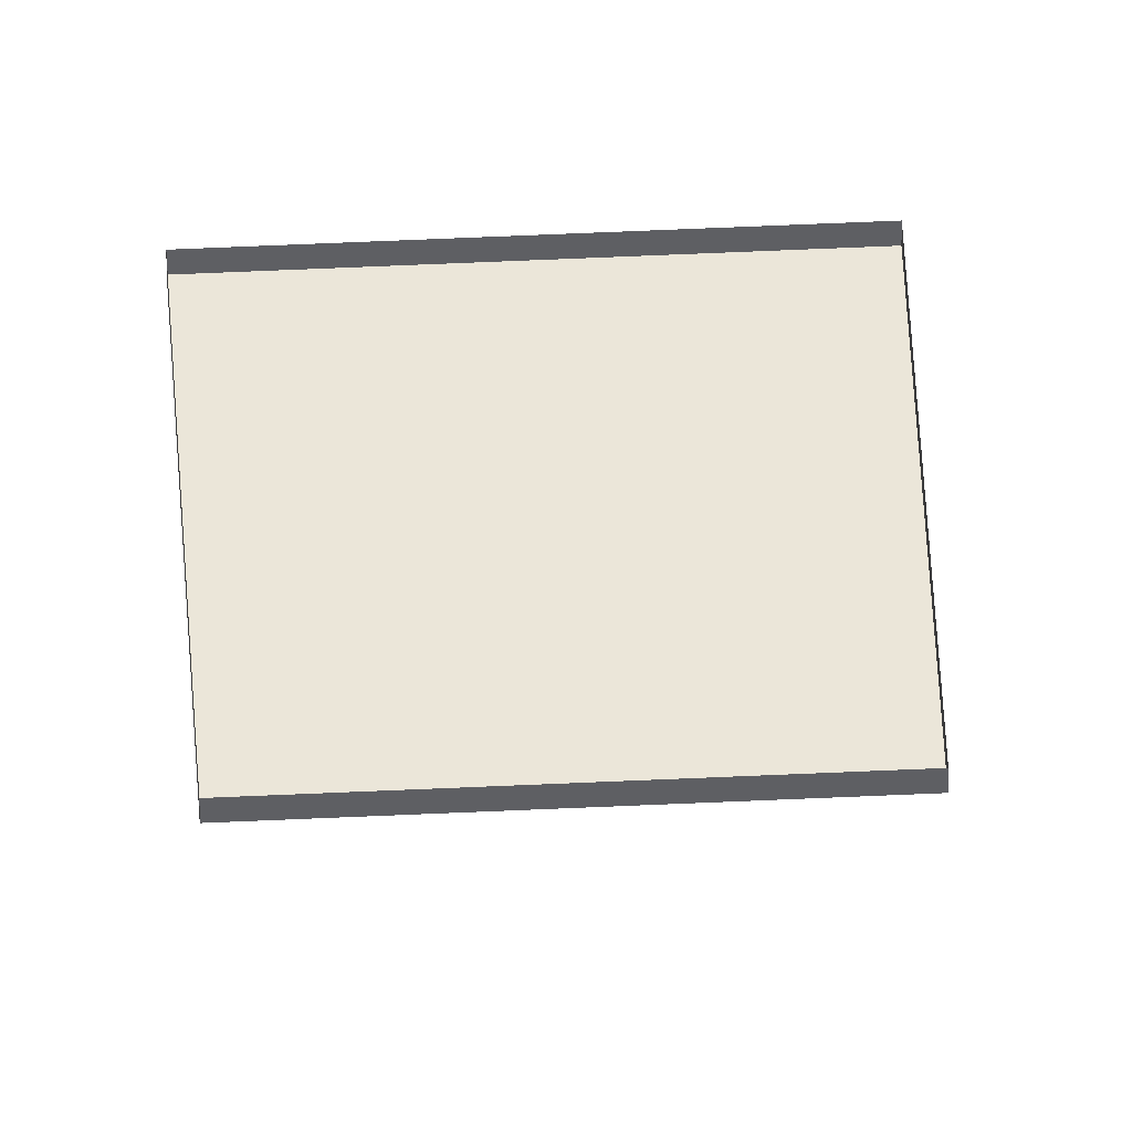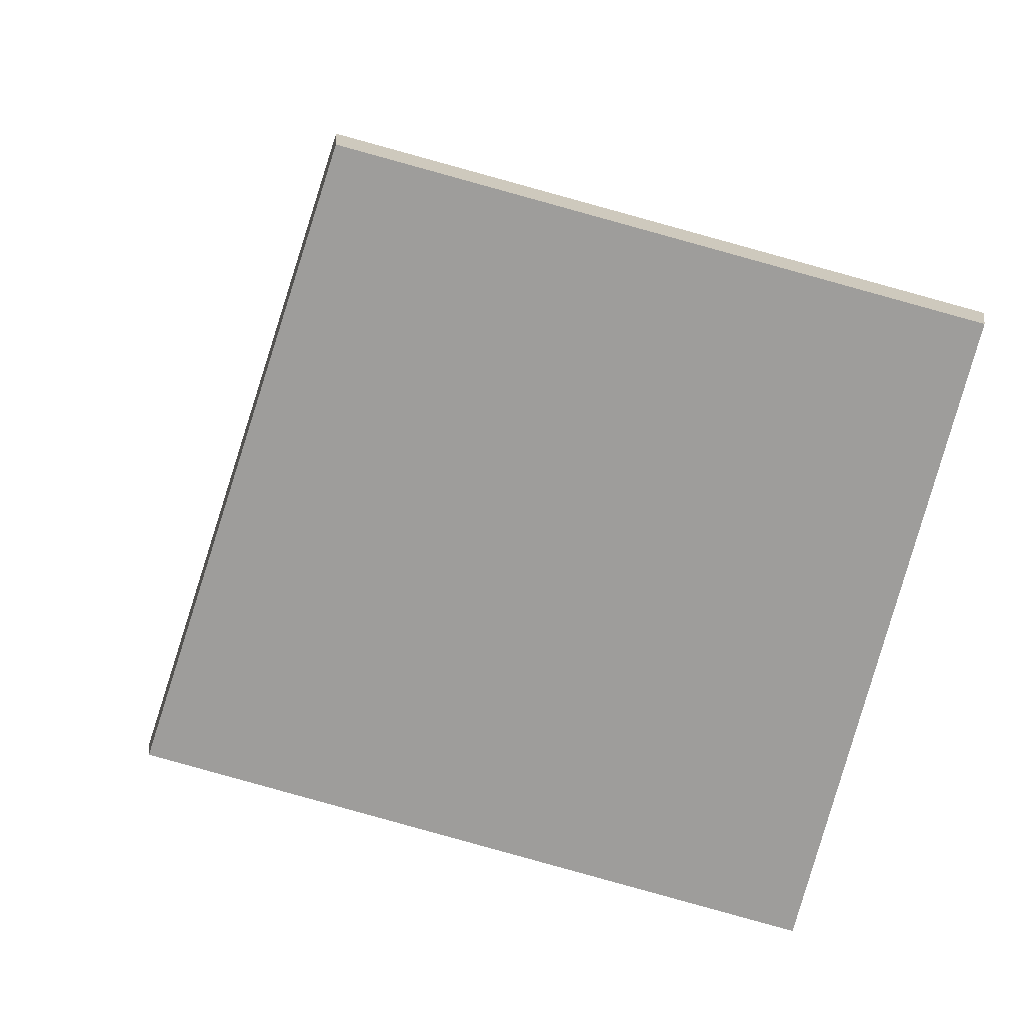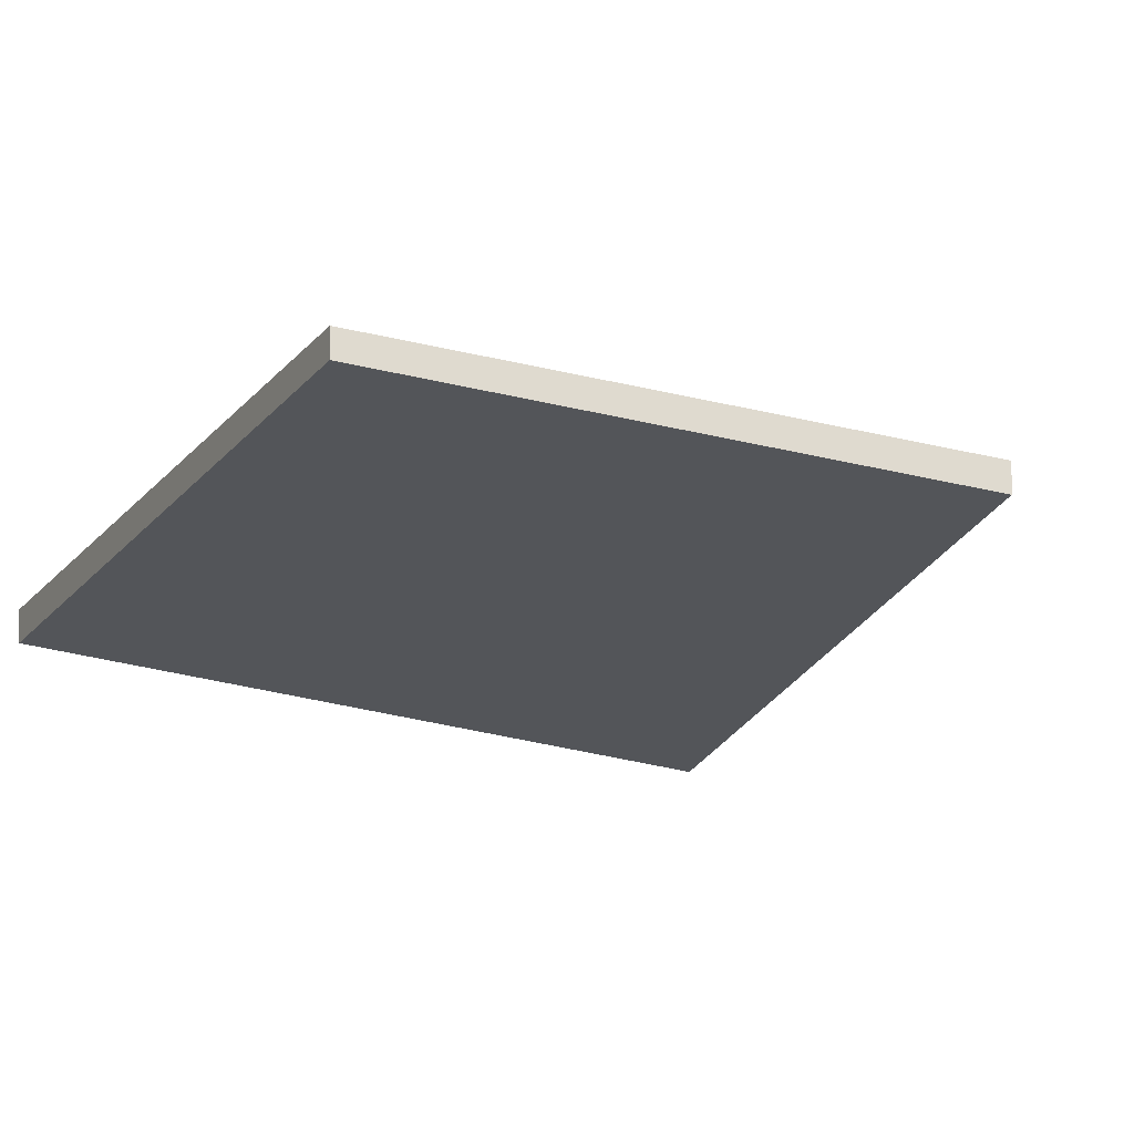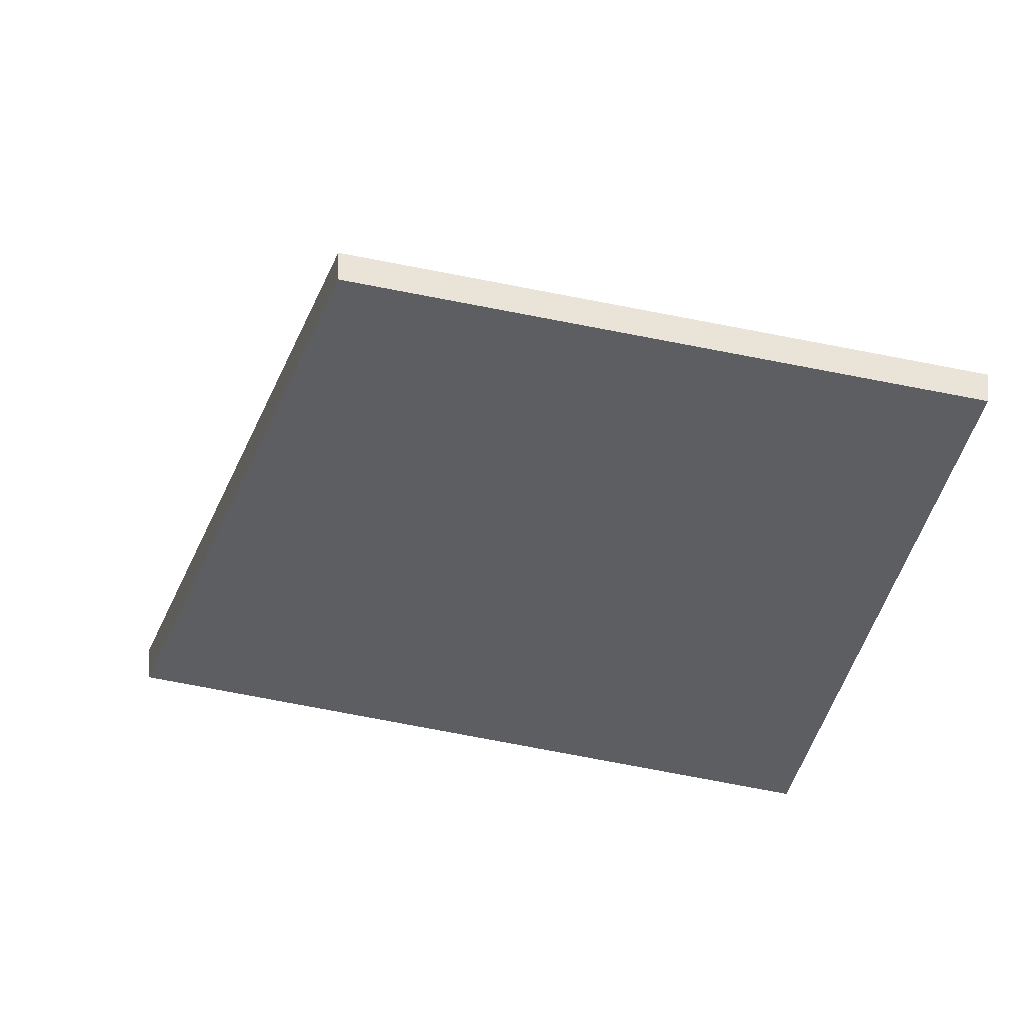
<metadata>
{"format":"obj","ext":"obj","renderer":"f3d","projection":"perspective","resolution":1024,"background":"white","views":[{"elev":47.7,"azim":176.9,"up":"+Y"},{"elev":-70.4,"azim":-106.3,"up":"+Y"},{"elev":-24.5,"azim":64.8,"up":"+Y"},{"elev":-37.9,"azim":-106.8,"up":"+Y"}]}
</metadata>
<code>
g Dungeon_Object103
v -57.59 2.818 -10.53
v -56.59 2.818 -9.526
v -56.59 2.818 -10.53
v -57.59 2.818 -9.526
v -57.59 2.868 -10.53
v -56.59 2.818 -10.53
v -56.59 2.868 -10.53
v -57.59 2.818 -10.53
v -56.59 2.868 -10.53
v -56.59 2.818 -9.526
v -56.59 2.868 -9.526
v -56.59 2.818 -10.53
v -56.59 2.868 -9.526
v -57.59 2.818 -9.526
v -57.59 2.868 -9.526
v -56.59 2.818 -9.526
v -57.59 2.868 -9.526
v -57.59 2.818 -10.53
v -57.59 2.868 -10.53
v -57.59 2.818 -9.526
v -57.58 2.818 -15.55
v -56.58 2.818 -14.55
v -56.58 2.818 -15.55
v -57.58 2.818 -14.55
v -57.58 2.868 -15.55
v -56.58 2.818 -15.55
v -56.58 2.868 -15.55
v -57.58 2.818 -15.55
v -56.58 2.868 -15.55
v -56.58 2.818 -14.55
v -56.58 2.868 -14.55
v -56.58 2.818 -15.55
v -56.58 2.868 -14.55
v -57.58 2.818 -14.55
v -57.58 2.868 -14.55
v -56.58 2.818 -14.55
v -57.58 2.868 -14.55
v -57.58 2.818 -15.55
v -57.58 2.868 -15.55
v -57.58 2.818 -14.55
v -57.57 2.818 -6.481
v -56.57 2.818 -5.481
v -56.57 2.818 -6.481
v -57.57 2.818 -5.481
v -57.57 2.868 -6.481
v -56.57 2.818 -6.481
v -56.57 2.868 -6.481
v -57.57 2.818 -6.481
v -56.57 2.868 -6.481
v -56.57 2.818 -5.481
v -56.57 2.868 -5.481
v -56.57 2.818 -6.481
v -56.57 2.868 -5.481
v -57.57 2.818 -5.481
v -57.57 2.868 -5.481
v -56.57 2.818 -5.481
v -57.57 2.868 -5.481
v -57.57 2.818 -6.481
v -57.57 2.868 -6.481
v -57.57 2.818 -5.481
v -57.59 2.818 2.41
v -56.59 2.818 3.41
v -56.59 2.818 2.41
v -57.59 2.818 3.41
v -57.59 2.868 2.41
v -56.59 2.818 2.41
v -56.59 2.868 2.41
v -57.59 2.818 2.41
v -56.59 2.868 2.41
v -56.59 2.818 3.41
v -56.59 2.868 3.41
v -56.59 2.818 2.41
v -56.59 2.868 3.41
v -57.59 2.818 3.41
v -57.59 2.868 3.41
v -56.59 2.818 3.41
v -57.59 2.868 3.41
v -57.59 2.818 2.41
v -57.59 2.868 2.41
v -57.59 2.818 3.41
v -57.58 2.818 -2.609
v -56.58 2.818 -1.609
v -56.58 2.818 -2.609
v -57.58 2.818 -1.609
v -57.58 2.868 -2.609
v -56.58 2.818 -2.609
v -56.58 2.868 -2.609
v -57.58 2.818 -2.609
v -56.58 2.868 -2.609
v -56.58 2.818 -1.609
v -56.58 2.868 -1.609
v -56.58 2.818 -2.609
v -56.58 2.868 -1.609
v -57.58 2.818 -1.609
v -57.58 2.868 -1.609
v -56.58 2.818 -1.609
v -57.58 2.868 -1.609
v -57.58 2.818 -2.609
v -57.58 2.868 -2.609
v -57.58 2.818 -1.609
g Dungeon_Object103_0
f 3 2 1
f 4 1 2
f 7 6 5
f 8 5 6
f 11 10 9
f 12 9 10
f 15 14 13
f 16 13 14
f 19 18 17
f 20 17 18
f 23 22 21
f 24 21 22
f 27 26 25
f 28 25 26
f 31 30 29
f 32 29 30
f 35 34 33
f 36 33 34
f 39 38 37
f 40 37 38
f 43 42 41
f 44 41 42
f 47 46 45
f 48 45 46
f 51 50 49
f 52 49 50
f 55 54 53
f 56 53 54
f 59 58 57
f 60 57 58
f 63 62 61
f 64 61 62
f 67 66 65
f 68 65 66
f 71 70 69
f 72 69 70
f 75 74 73
f 76 73 74
f 79 78 77
f 80 77 78
f 83 82 81
f 84 81 82
f 87 86 85
f 88 85 86
f 91 90 89
f 92 89 90
f 95 94 93
f 96 93 94
f 99 98 97
f 100 97 98

</code>
